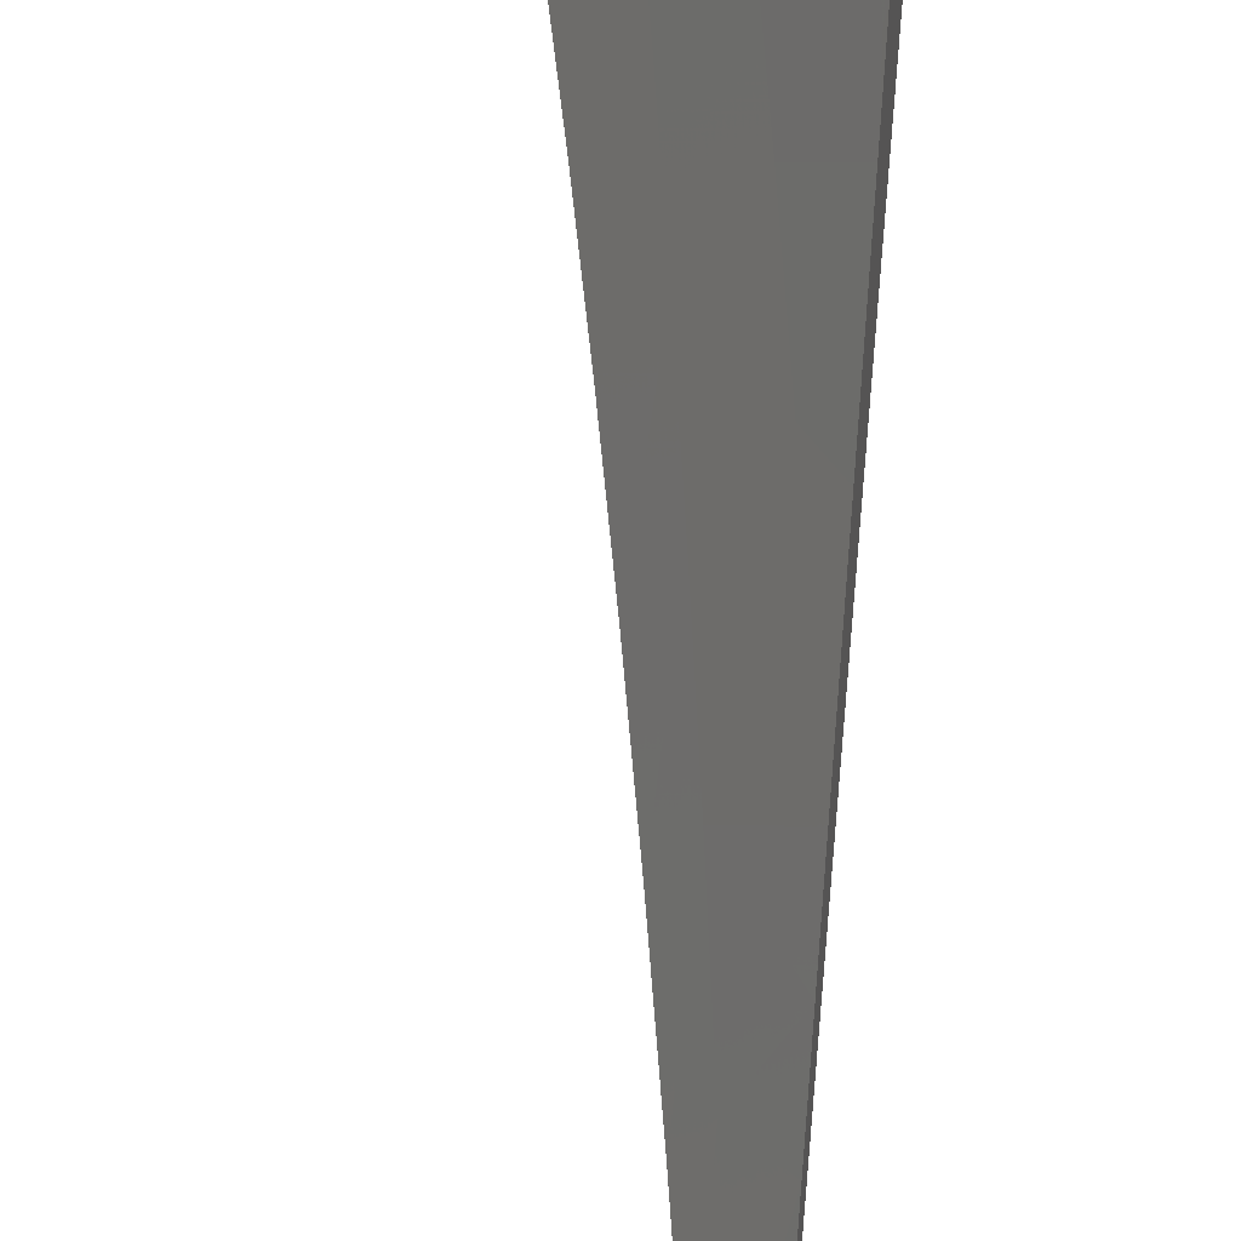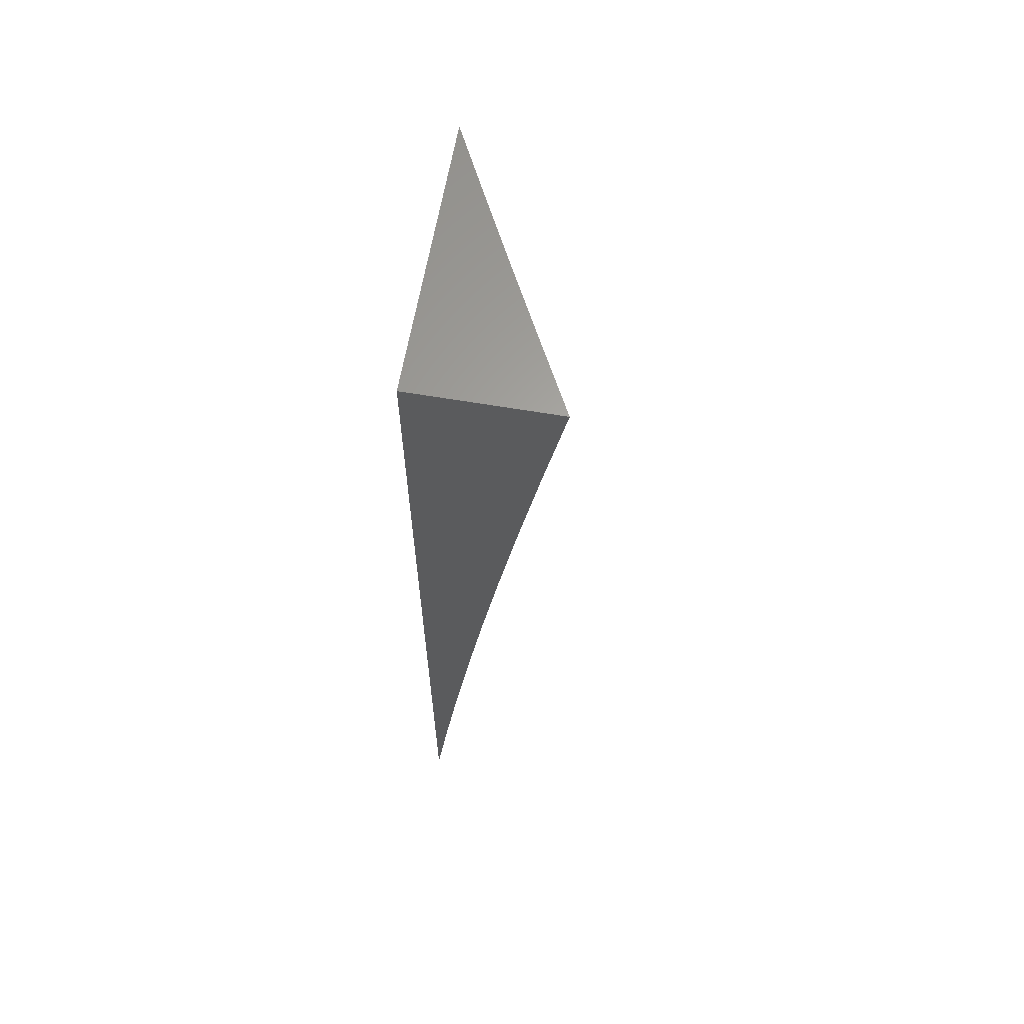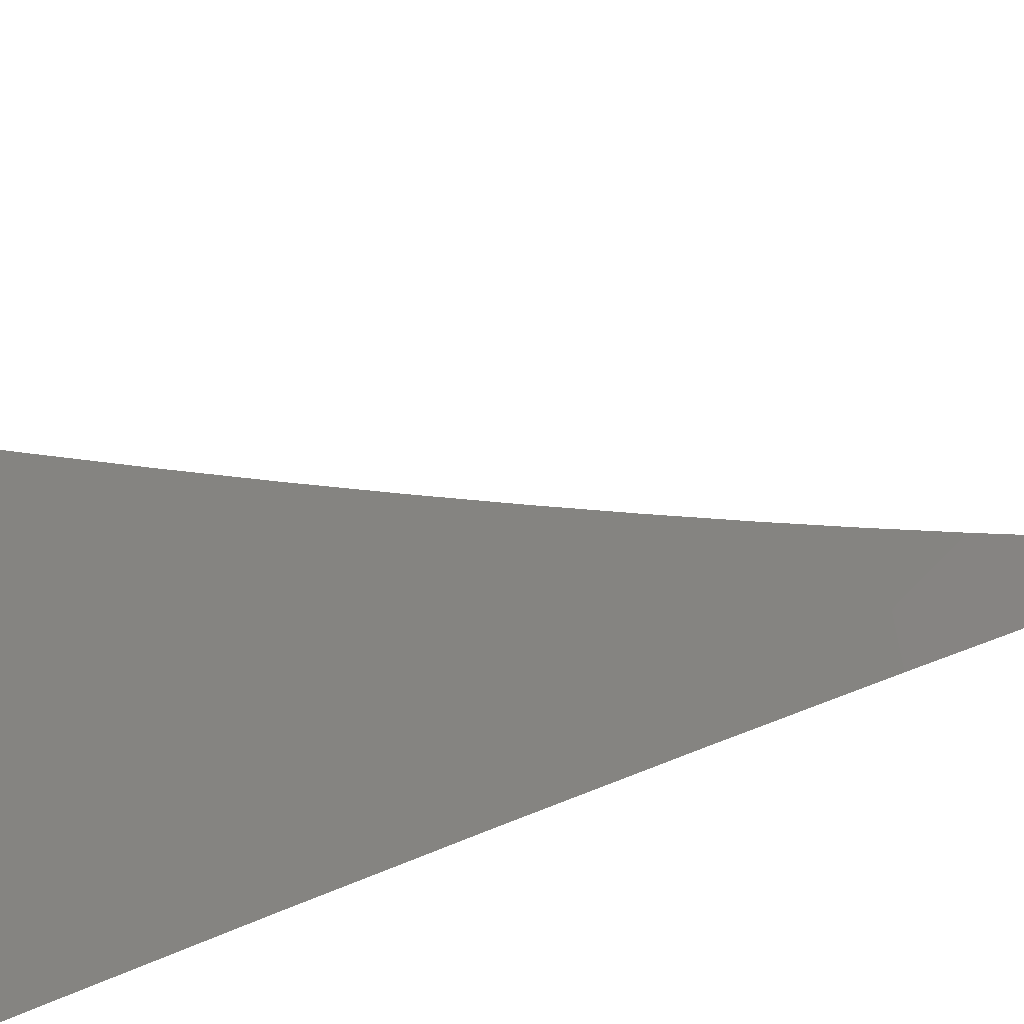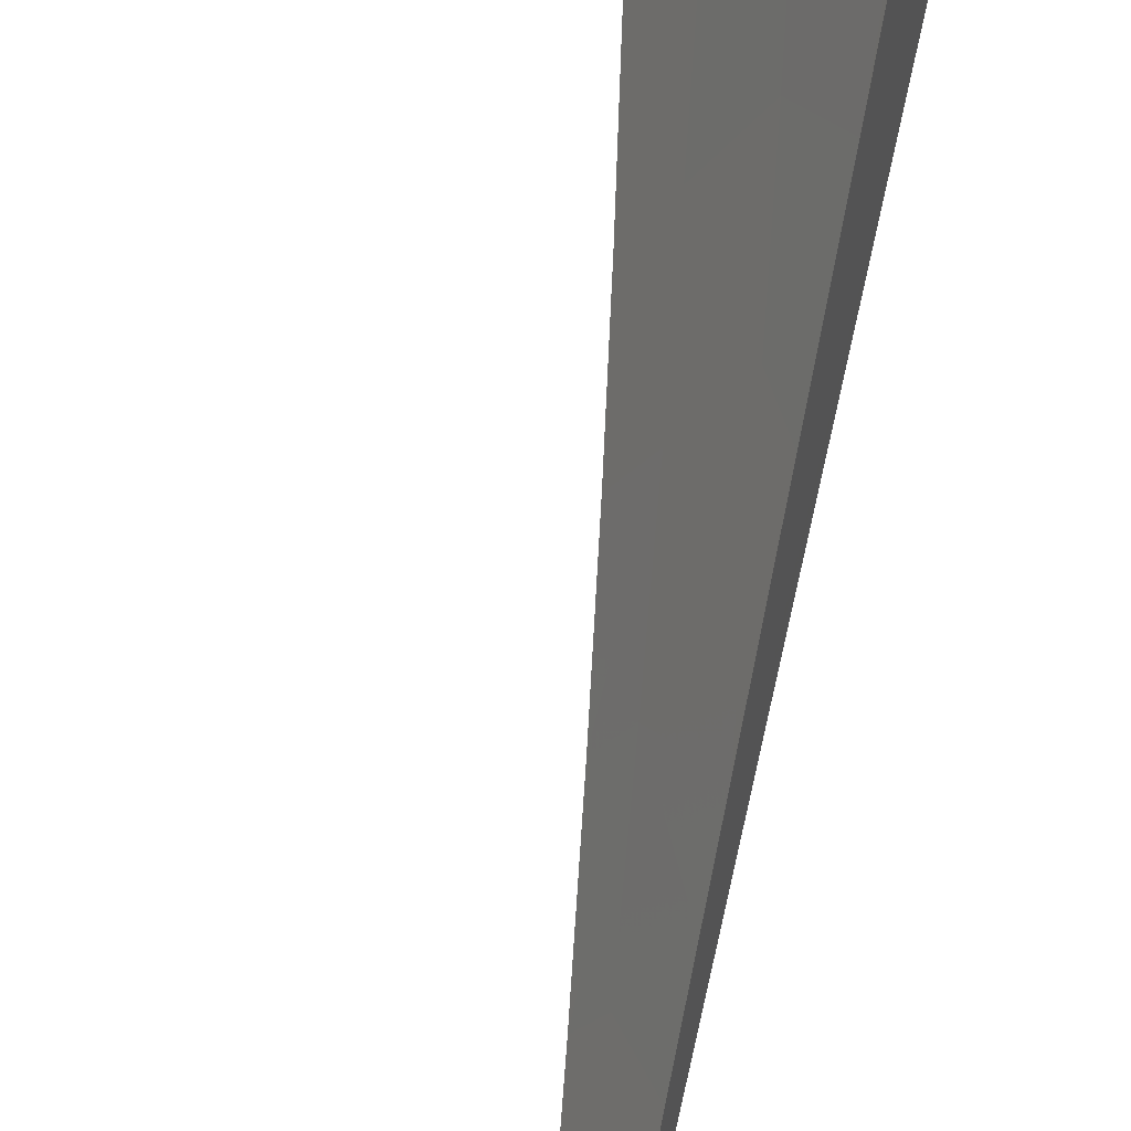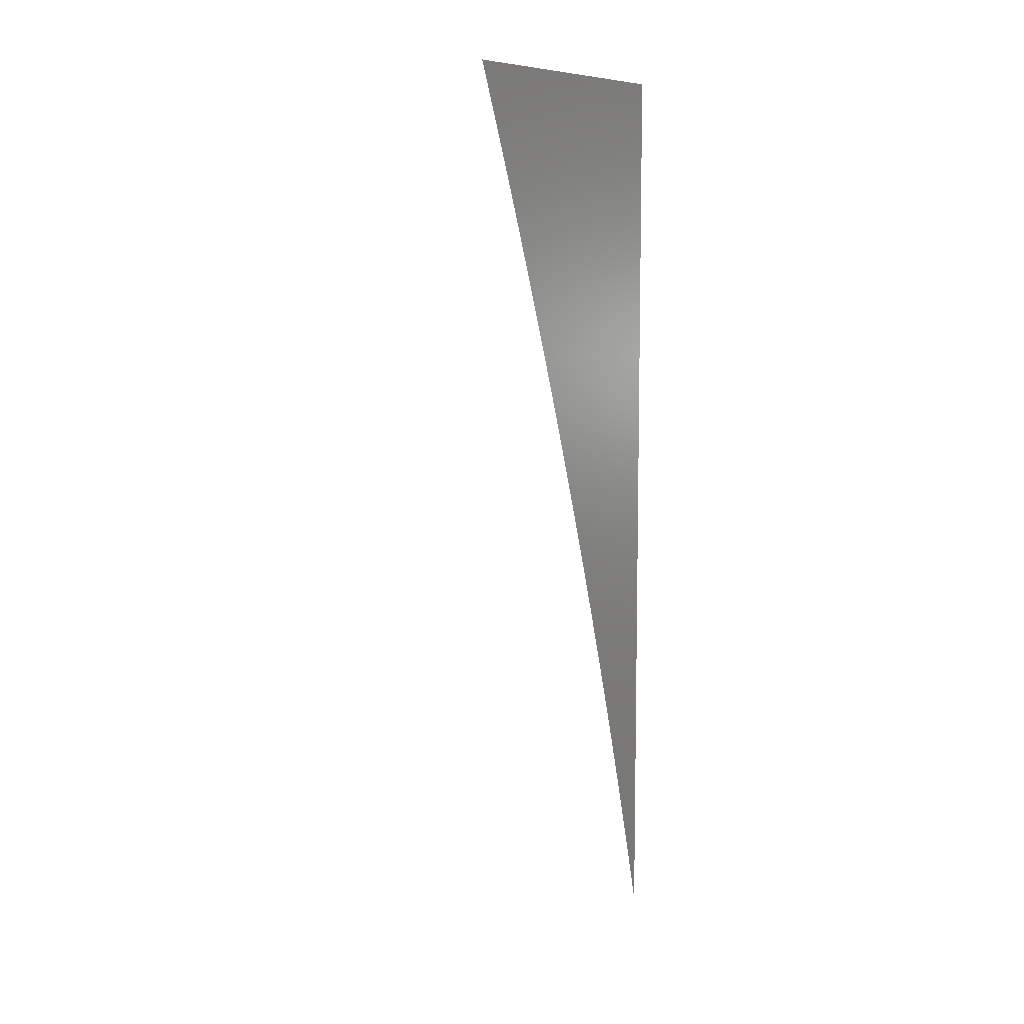
<metadata>
{"format":"stl","ext":"stl","renderer":"f3d","projection":"perspective","resolution":1024,"background":"white","views":[{"elev":49.5,"azim":-175.0,"up":"+Y"},{"elev":62.9,"azim":9.8,"up":"+Z"},{"elev":21.9,"azim":57.1,"up":"+Y"},{"elev":59.1,"azim":-167.9,"up":"+Y"},{"elev":7.8,"azim":-142.2,"up":"+Z"}]}
</metadata>
<code>
# stl→obj: 42 verts, 80 faces
v -10 -4.783 2
v -9.973 -4.838 2
v -10 -4.8 1.956
v -9.986 -4.844 1.91
v -10 -4.816 1.912
v -10 -4.831 1.868
v -9.999 -4.85 1.82
v -10 -4.846 1.823
v -10 -4.861 1.779
v -9.971 -4.905 1.82
v -10 -4.876 1.734
v -9.983 -4.911 1.73
v -10 -4.89 1.689
v -9.994 -4.916 1.64
v -10 -4.904 1.645
v -10 -4.917 1.6
v -9.966 -4.971 1.64
v -10 -4.93 1.554
v -9.977 -4.976 1.55
v -10 -4.943 1.509
v -9.987 -4.981 1.461
v -10 -4.955 1.464
v -10 -4.967 1.419
v -9.989 -5 1.372
v -9.996 -4.986 1.371
v -10 -4.989 1.328
v -10 -4.978 1.373
v -9.958 -4.898 1.91
v -9.945 -4.892 2
v -9.93 -4.953 1.91
v -9.917 -4.946 2
v -9.905 -5 1.911
v -9.889 -5 2
v -9.921 -5 1.821
v -9.943 -4.959 1.82
v -9.936 -5 1.732
v -9.955 -4.965 1.73
v -9.95 -5 1.642
v -9.964 -5 1.552
v -9.977 -5 1.462
v -10 -5 1.282
v -10 -5 2
f 1 2 3
f 3 2 4
f 3 4 5
f 5 4 6
f 6 4 7
f 6 7 8
f 8 7 9
f 9 7 10
f 9 10 11
f 11 10 12
f 11 12 13
f 13 12 14
f 13 14 15
f 15 14 16
f 16 14 17
f 16 17 18
f 18 17 19
f 18 19 20
f 20 19 21
f 20 21 22
f 22 21 23
f 23 21 24
f 23 24 25
f 25 24 26
f 25 26 27
f 4 2 28
f 28 2 29
f 28 29 30
f 30 29 31
f 30 31 32
f 32 31 33
f 32 34 30
f 30 34 35
f 30 35 28
f 28 35 10
f 28 10 4
f 4 10 7
f 34 36 35
f 35 36 37
f 35 37 10
f 10 37 12
f 36 38 37
f 37 38 17
f 37 17 12
f 12 17 14
f 38 39 17
f 17 39 19
f 39 40 19
f 19 40 21
f 40 24 21
f 24 41 26
f 27 23 25
f 41 24 42
f 42 24 40
f 42 40 39
f 39 38 42
f 42 38 36
f 42 36 34
f 34 32 42
f 42 32 33
f 33 31 42
f 42 31 29
f 42 29 2
f 2 1 42
f 1 3 42
f 42 3 5
f 42 5 6
f 6 8 42
f 42 8 9
f 42 9 11
f 11 13 42
f 42 13 15
f 42 15 16
f 16 18 42
f 42 18 20
f 42 20 22
f 22 23 42
f 42 23 27
f 42 27 26
f 26 41 42

</code>
